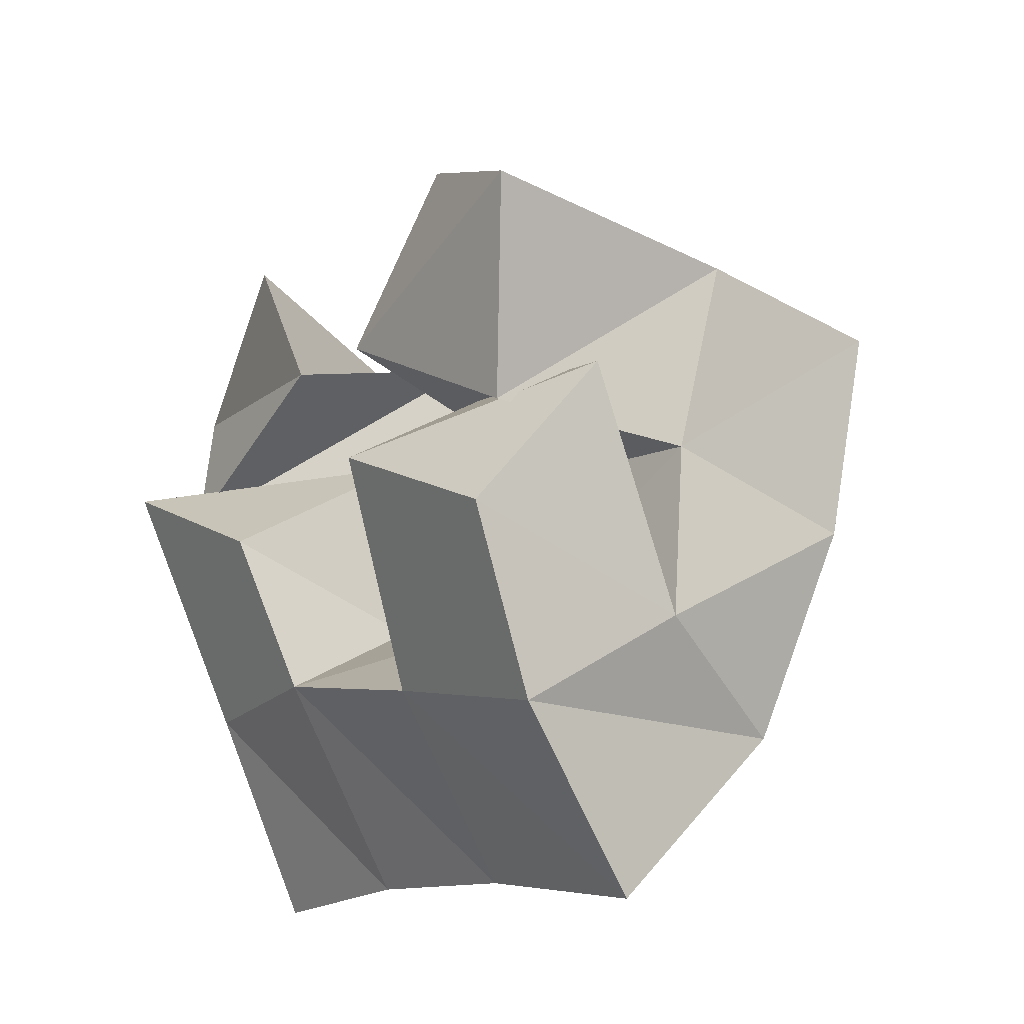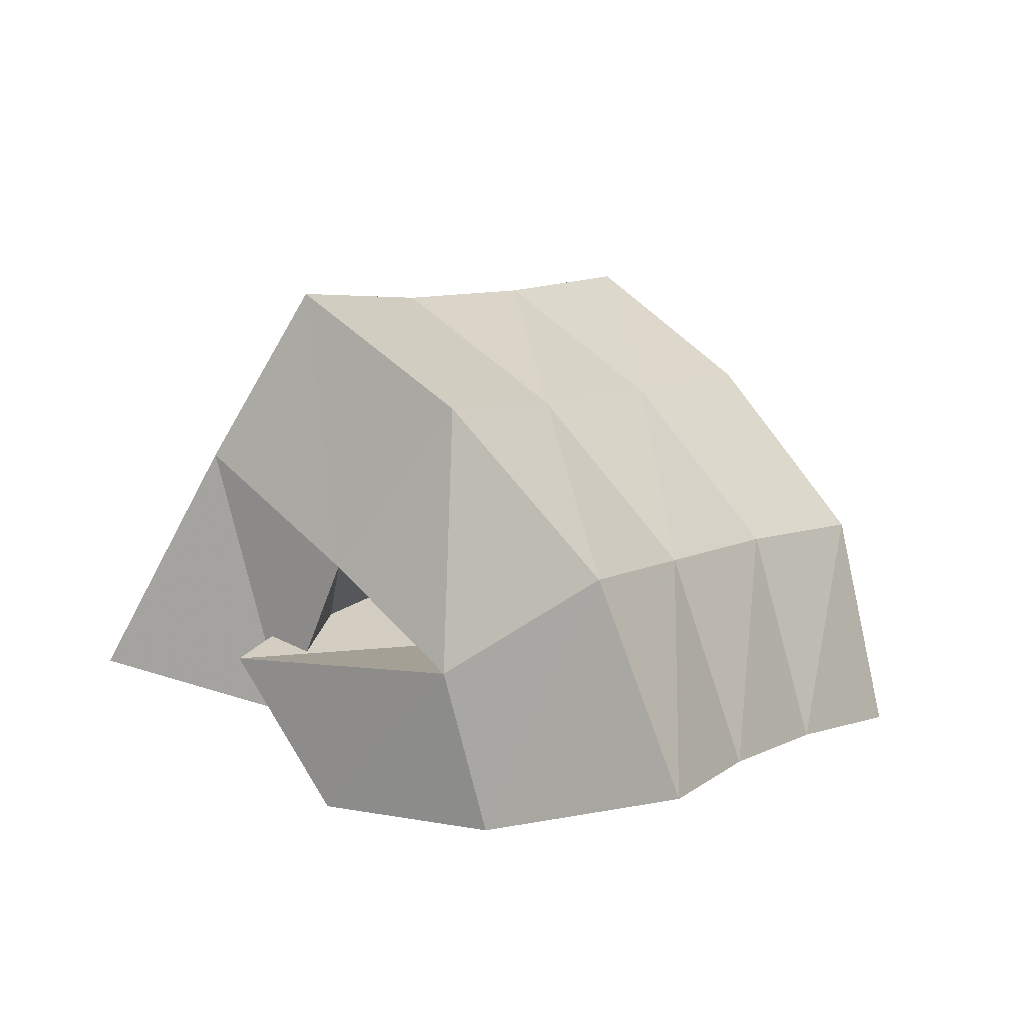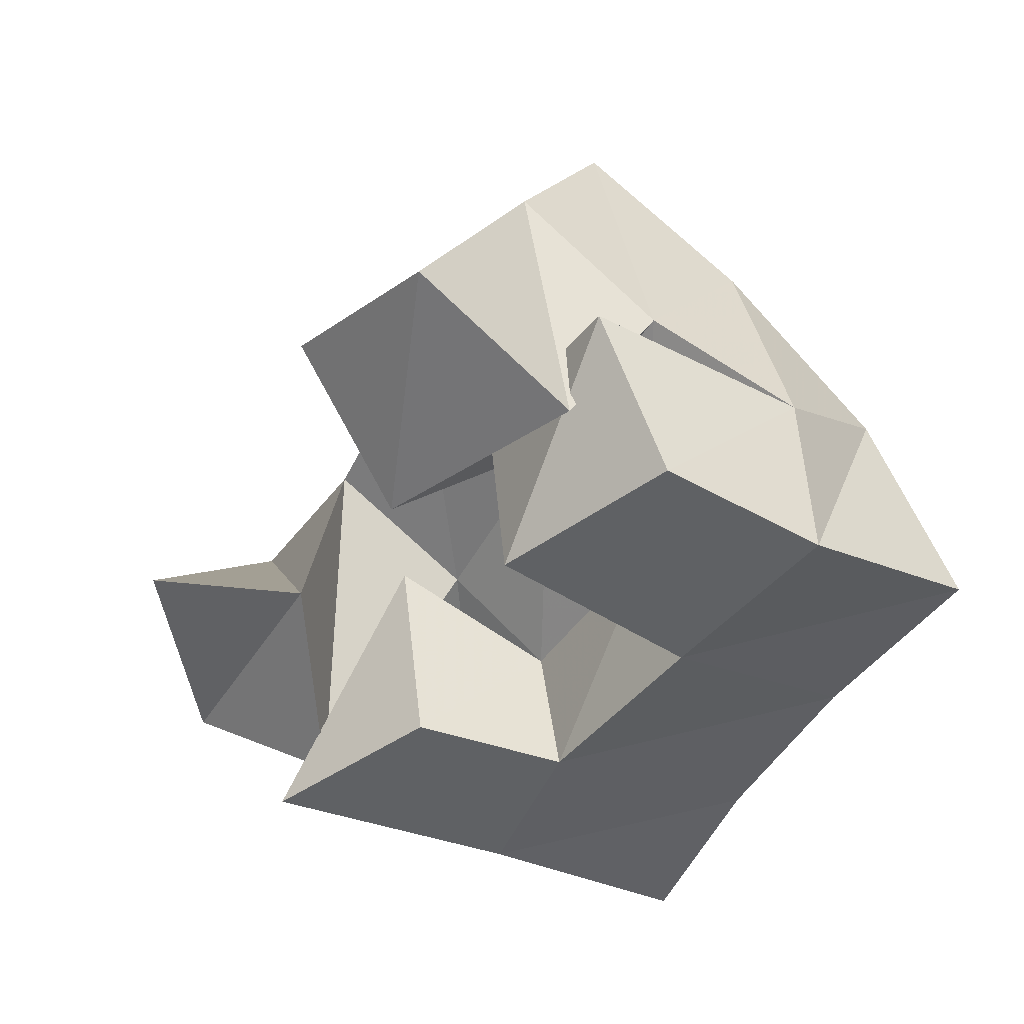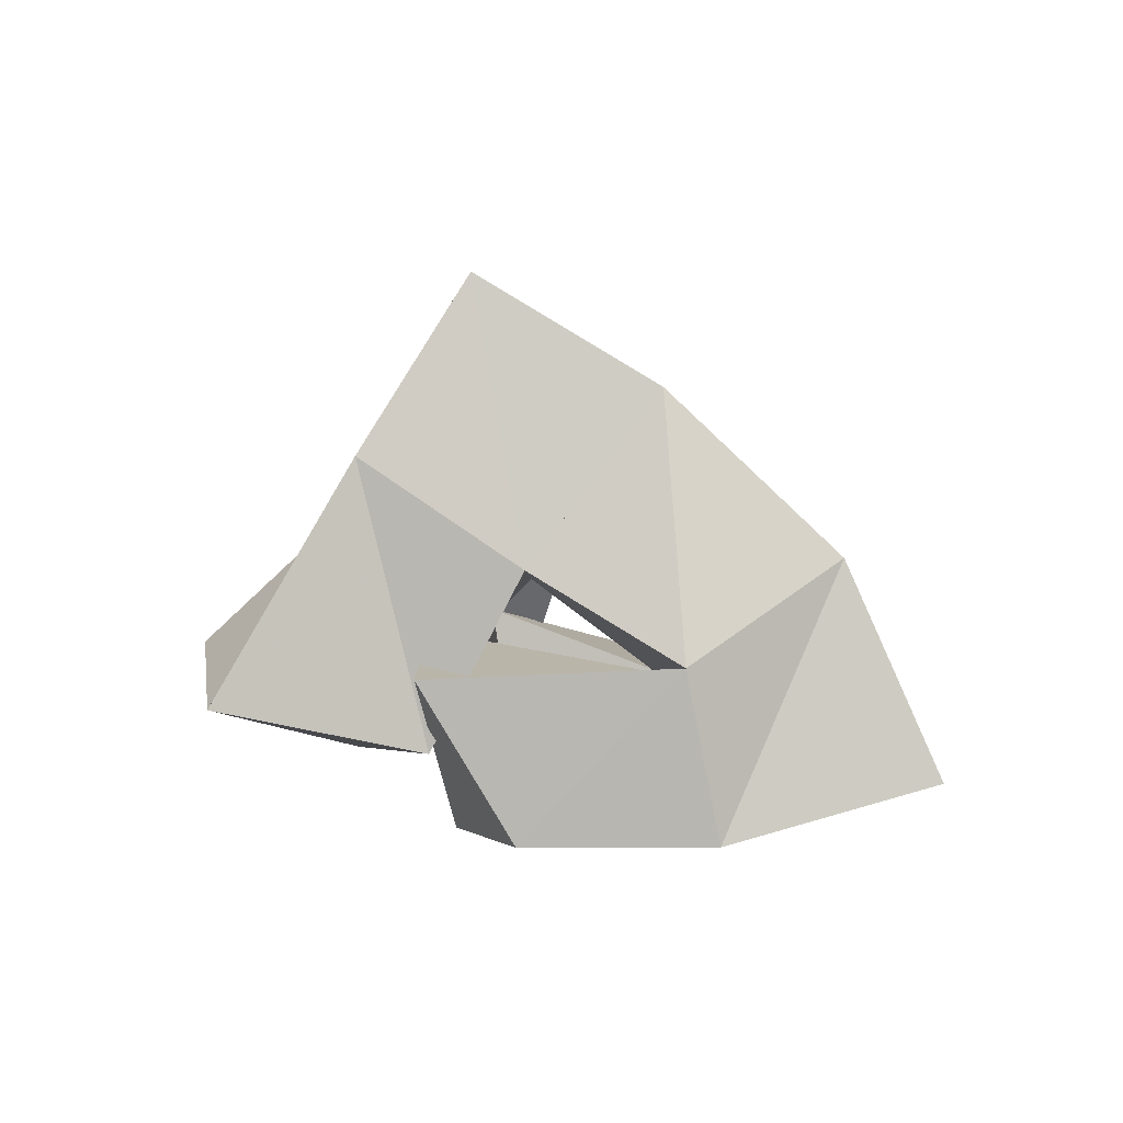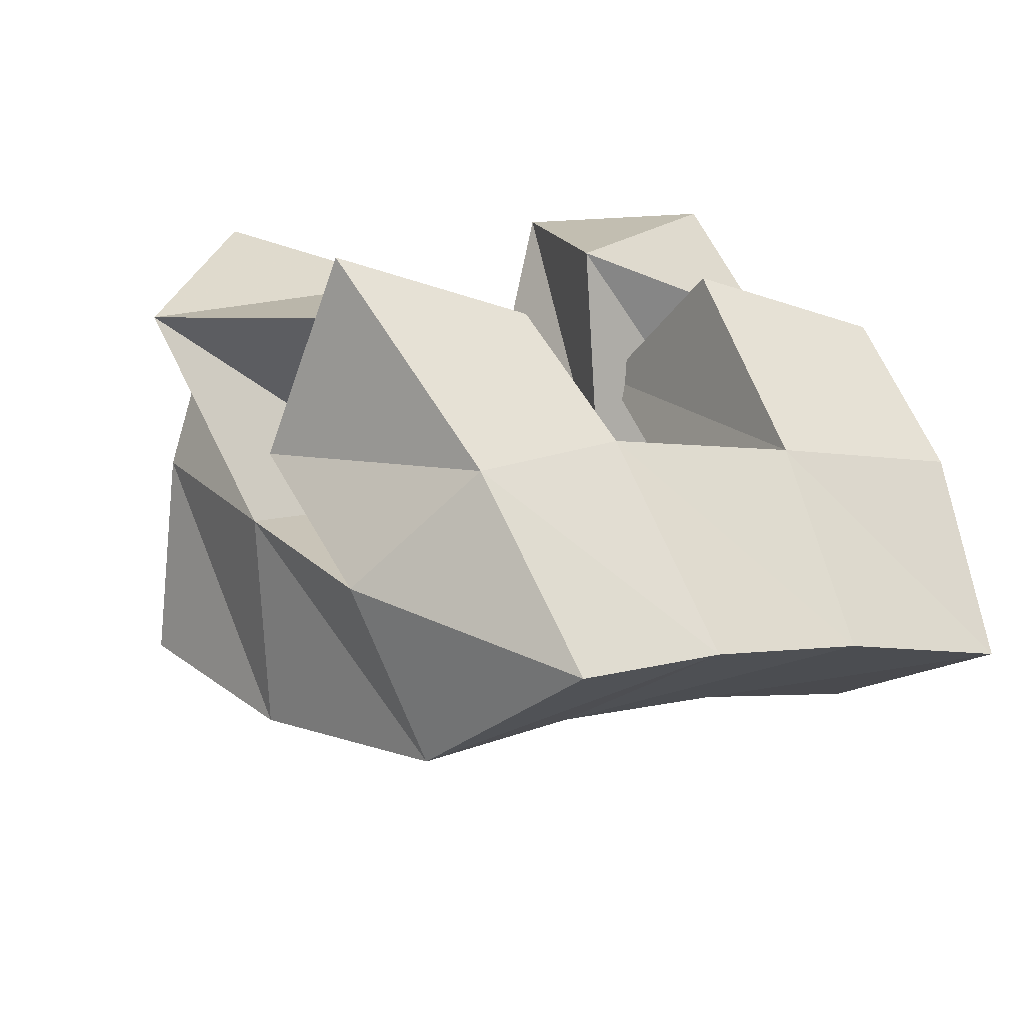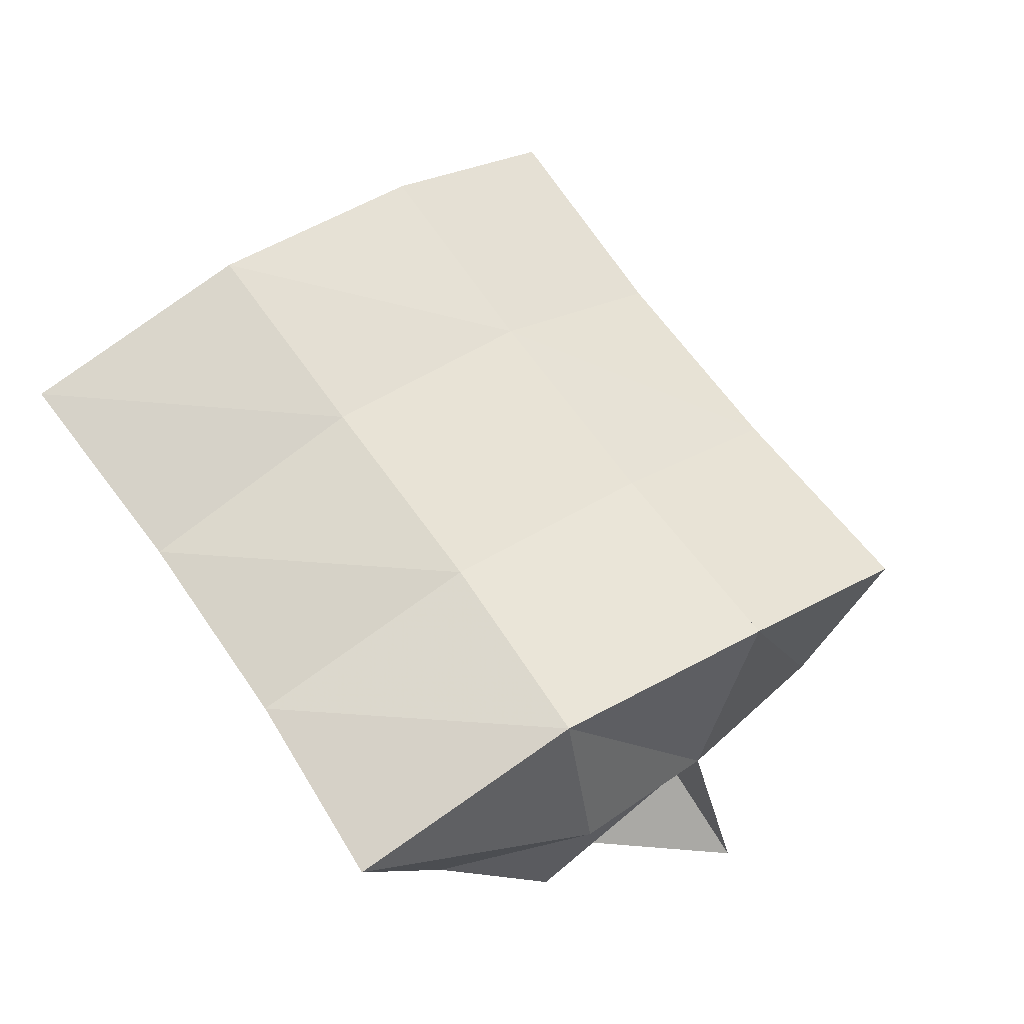
<metadata>
{"format":"obj","ext":"obj","renderer":"f3d","projection":"perspective","resolution":1024,"background":"white","views":[{"elev":23.1,"azim":52.6,"up":"+Z"},{"elev":9.2,"azim":92.4,"up":"+Y"},{"elev":-46.3,"azim":32.3,"up":"+Y"},{"elev":-0.8,"azim":65.3,"up":"+Y"},{"elev":-42.9,"azim":-27.3,"up":"+Z"},{"elev":-73.8,"azim":134.4,"up":"+Z"}]}
</metadata>
<code>
v 0.6439 0.1471 0.1535
v 0.6481 0.1899 0.1093
v 0.6243 0.1401 0.1043
v 0.6614 0.1604 0.07021
v 0.686 0.1314 0.1397
v 0.6915 0.181 0.1316
v 0.6638 0.1111 0.09551
v 0.7084 0.1598 0.09766
v 0.7544 0.1477 0.1523
v 0.7708 0.1373 0.09872
v 0.7554 0.1 0.1459
v 0.7758 0.1 0.09297
v 0.801 0.1376 0.1747
v 0.8269 0.1401 0.1205
v 0.8053 0.1 0.1521
v 0.8243 0.1 0.1105
v 0.7297 0.145 0.2012
v 0.7362 0.1846 0.1595
v 0.7317 0.1187 0.1623
v 0.7572 0.1603 0.1267
v 0.7745 0.1305 0.2141
v 0.7846 0.1878 0.1827
v 0.7866 0.1201 0.1654
v 0.8028 0.1619 0.1488
v 0.6592 0.1478 0.08095
v 0.6774 0.1364 0.03647
v 0.6539 0.1 0.1007
v 0.6921 0.1 0.0489
v 0.7009 0.1526 0.113
v 0.7236 0.1367 0.07694
v 0.7037 0.1 0.1063
v 0.7274 0.1 0.07424
v 0.6624 0.2272 0.08137
v 0.6841 0.1992 0.0449
v 0.7053 0.2256 0.1082
v 0.7257 0.1986 0.07149
v 0.7477 0.2262 0.1344
v 0.7698 0.2002 0.09711
v 0.7921 0.23 0.1575
v 0.8132 0.2035 0.119
v 0.7076 0.1578 0.01249
v 0.7455 0.1599 0.03976
v 0.7881 0.1616 0.06351
v 0.8318 0.1647 0.08285
v 0.7186 0.1029 0.00147
v 0.7566 0.1074 0.02588
v 0.7976 0.1108 0.04662
v 0.8426 0.114 0.06351
f 1 2 4
f 3 1 4
f 2 6 8
f 4 2 8
f 6 5 7
f 8 6 7
f 5 1 3
f 7 5 3
f 8 7 3
f 4 8 3
f 2 1 5
f 6 2 5
f 9 10 12
f 11 9 12
f 10 14 16
f 12 10 16
f 14 13 15
f 16 14 15
f 13 9 11
f 15 13 11
f 16 15 11
f 12 16 11
f 10 9 13
f 14 10 13
f 17 18 20
f 19 17 20
f 18 22 24
f 20 18 24
f 22 21 23
f 24 22 23
f 21 17 19
f 23 21 19
f 24 23 19
f 20 24 19
f 18 17 21
f 22 18 21
f 25 26 28
f 27 25 28
f 26 30 32
f 28 26 32
f 30 29 31
f 32 30 31
f 29 25 27
f 31 29 27
f 32 31 27
f 28 32 27
f 26 25 29
f 30 26 29
f 2 33 34
f 4 2 34
f 33 35 36
f 34 33 36
f 35 6 8
f 36 35 8
f 6 2 4
f 8 6 4
f 36 8 4
f 34 36 4
f 33 2 6
f 35 33 6
f 6 35 36
f 8 6 36
f 35 37 38
f 36 35 38
f 37 18 20
f 38 37 20
f 18 6 8
f 20 18 8
f 38 20 8
f 36 38 8
f 35 6 18
f 37 35 18
f 18 37 38
f 20 18 38
f 37 39 40
f 38 37 40
f 39 22 24
f 40 39 24
f 22 18 20
f 24 22 20
f 40 24 20
f 38 40 20
f 37 18 22
f 39 37 22
f 4 34 41
f 26 4 41
f 34 36 42
f 41 34 42
f 36 8 30
f 42 36 30
f 8 4 26
f 30 8 26
f 42 30 26
f 41 42 26
f 34 4 8
f 36 34 8
f 8 36 42
f 30 8 42
f 36 38 43
f 42 36 43
f 38 20 10
f 43 38 10
f 20 8 30
f 10 20 30
f 43 10 30
f 42 43 30
f 36 8 20
f 38 36 20
f 20 38 43
f 10 20 43
f 38 40 44
f 43 38 44
f 40 24 14
f 44 40 14
f 24 20 10
f 14 24 10
f 44 14 10
f 43 44 10
f 38 20 24
f 40 38 24
f 26 41 45
f 28 26 45
f 41 42 46
f 45 41 46
f 42 30 32
f 46 42 32
f 30 26 28
f 32 30 28
f 46 32 28
f 45 46 28
f 41 26 30
f 42 41 30
f 30 42 46
f 32 30 46
f 42 43 47
f 46 42 47
f 43 10 12
f 47 43 12
f 10 30 32
f 12 10 32
f 47 12 32
f 46 47 32
f 42 30 10
f 43 42 10
f 10 43 47
f 12 10 47
f 43 44 48
f 47 43 48
f 44 14 16
f 48 44 16
f 14 10 12
f 16 14 12
f 48 16 12
f 47 48 12
f 43 10 14
f 44 43 14

</code>
